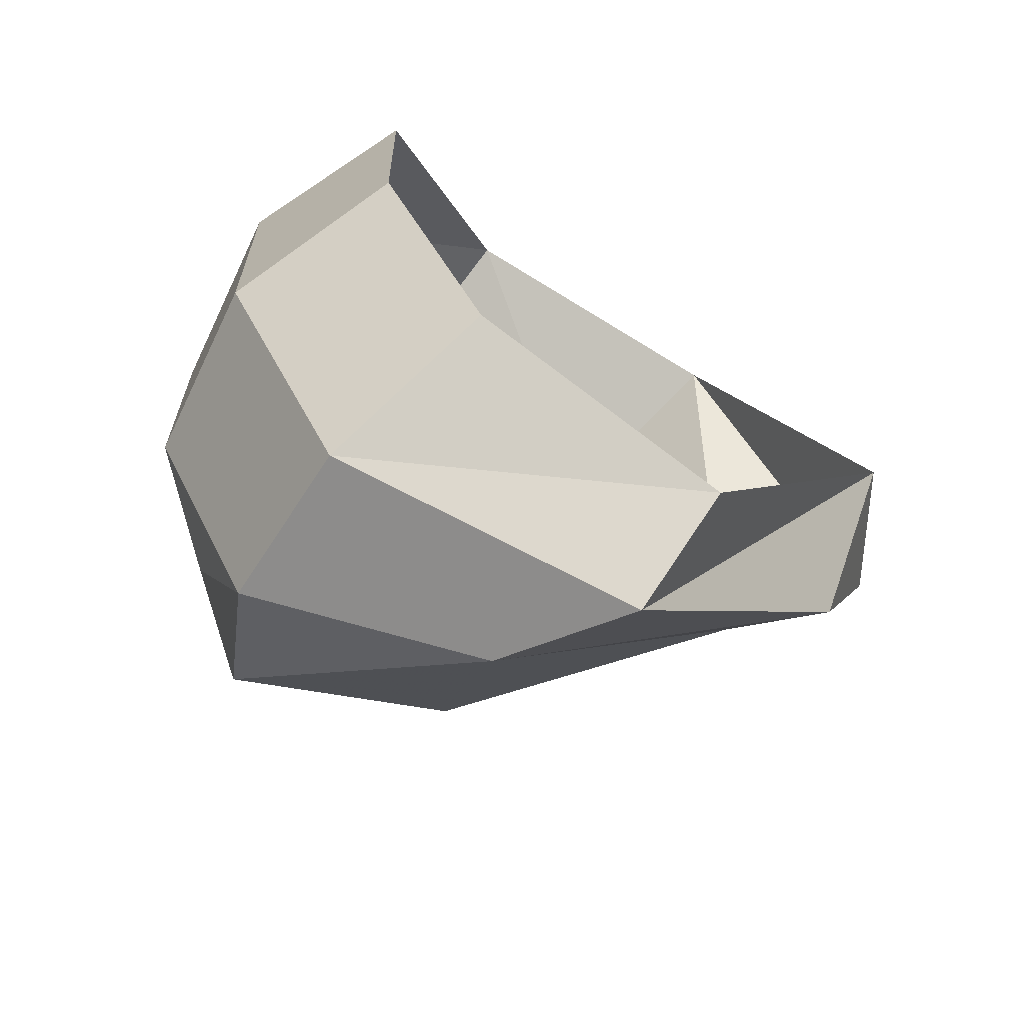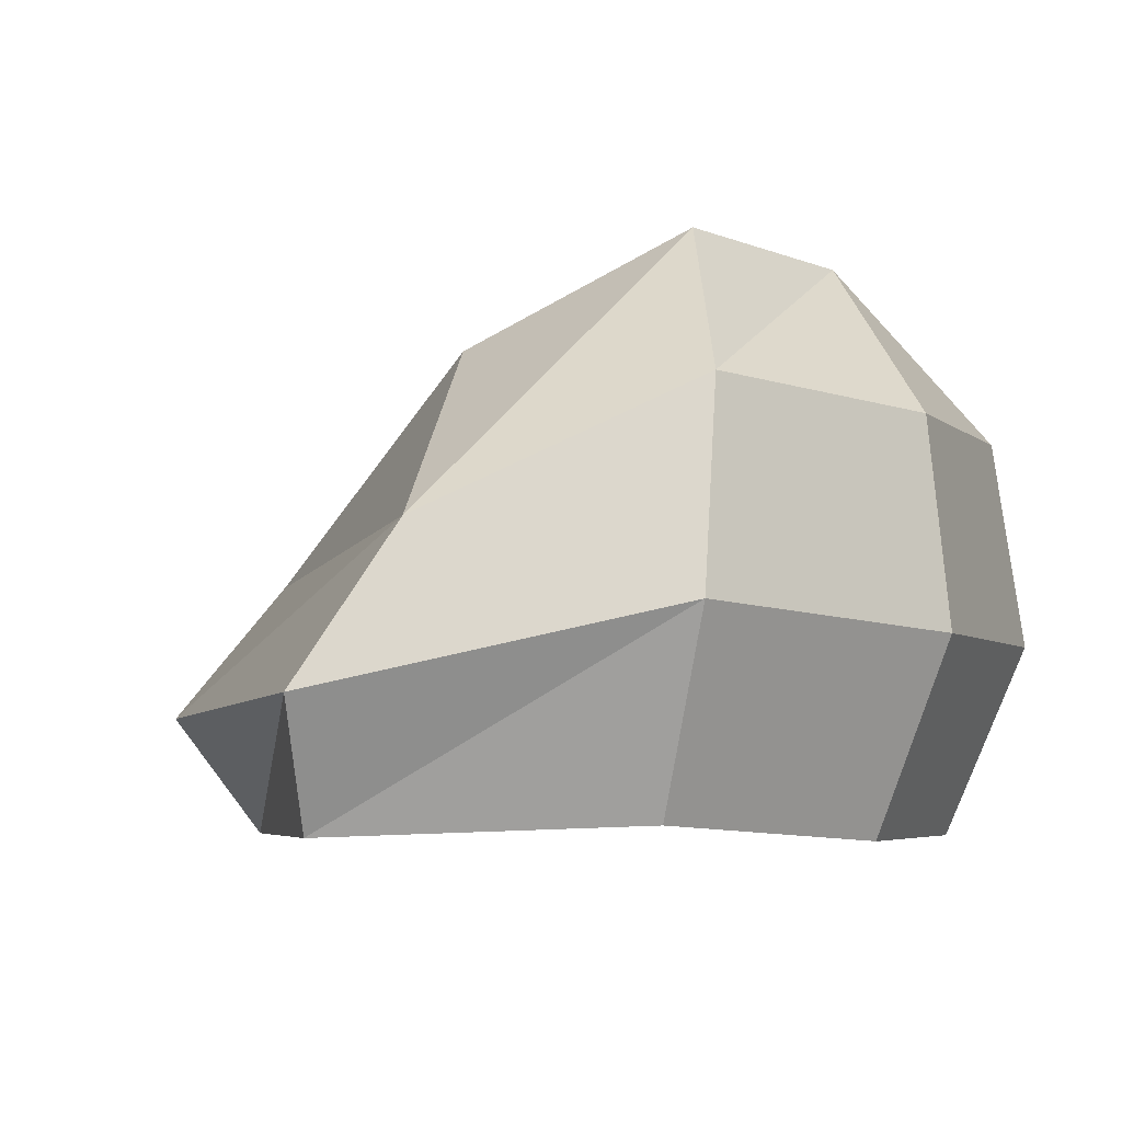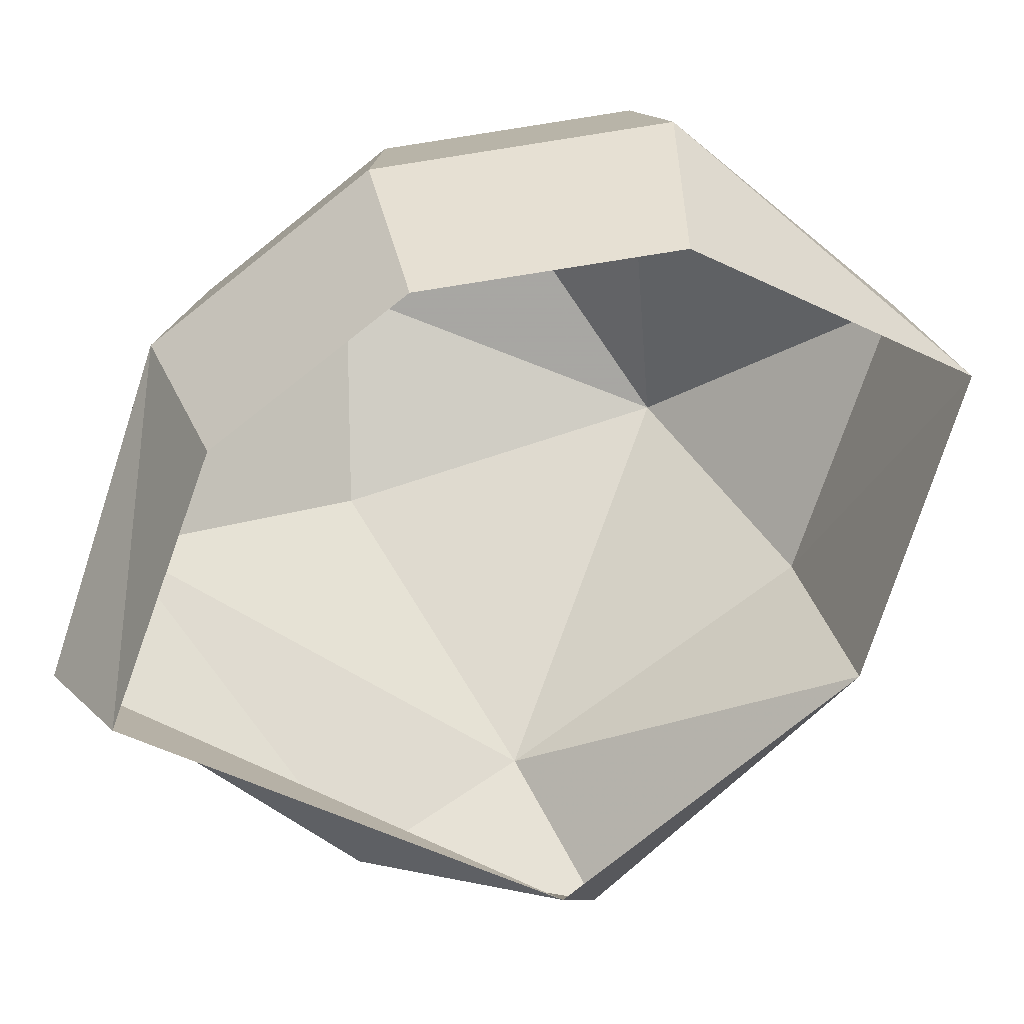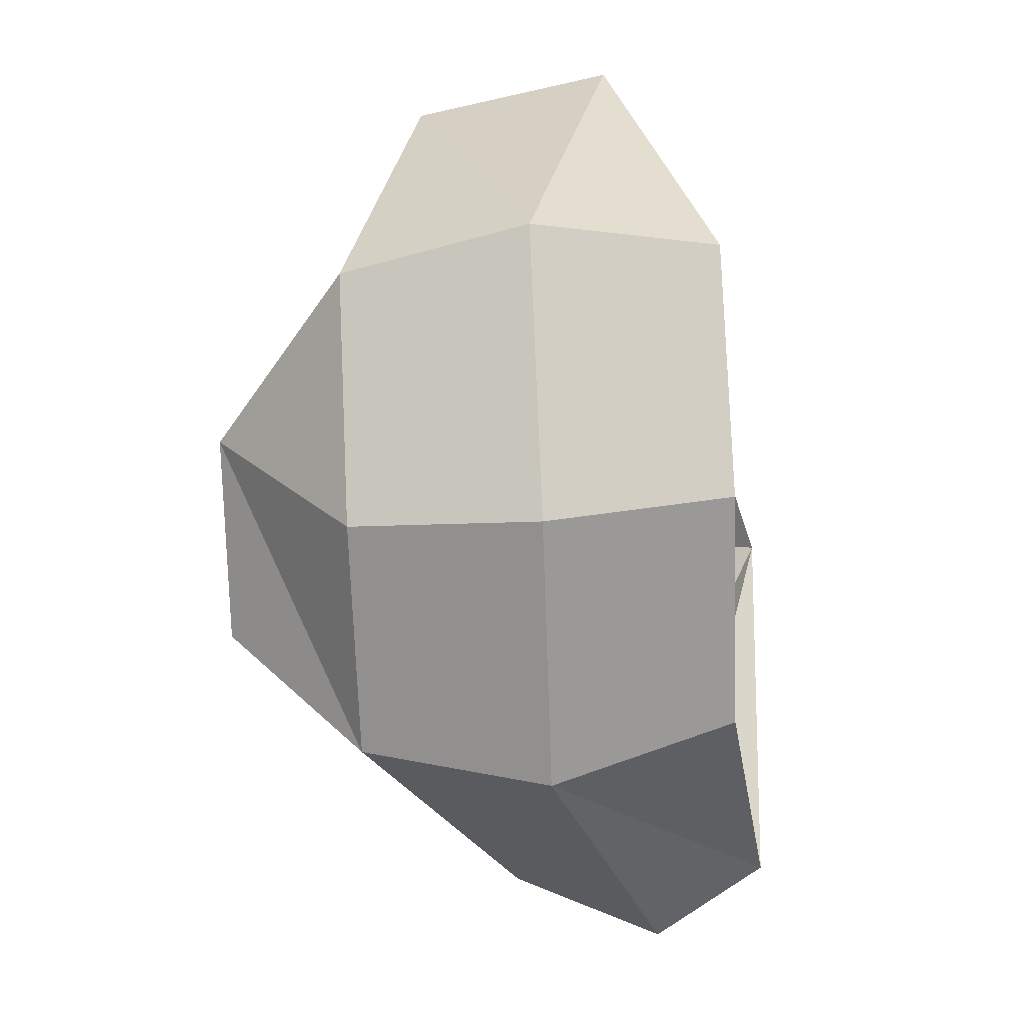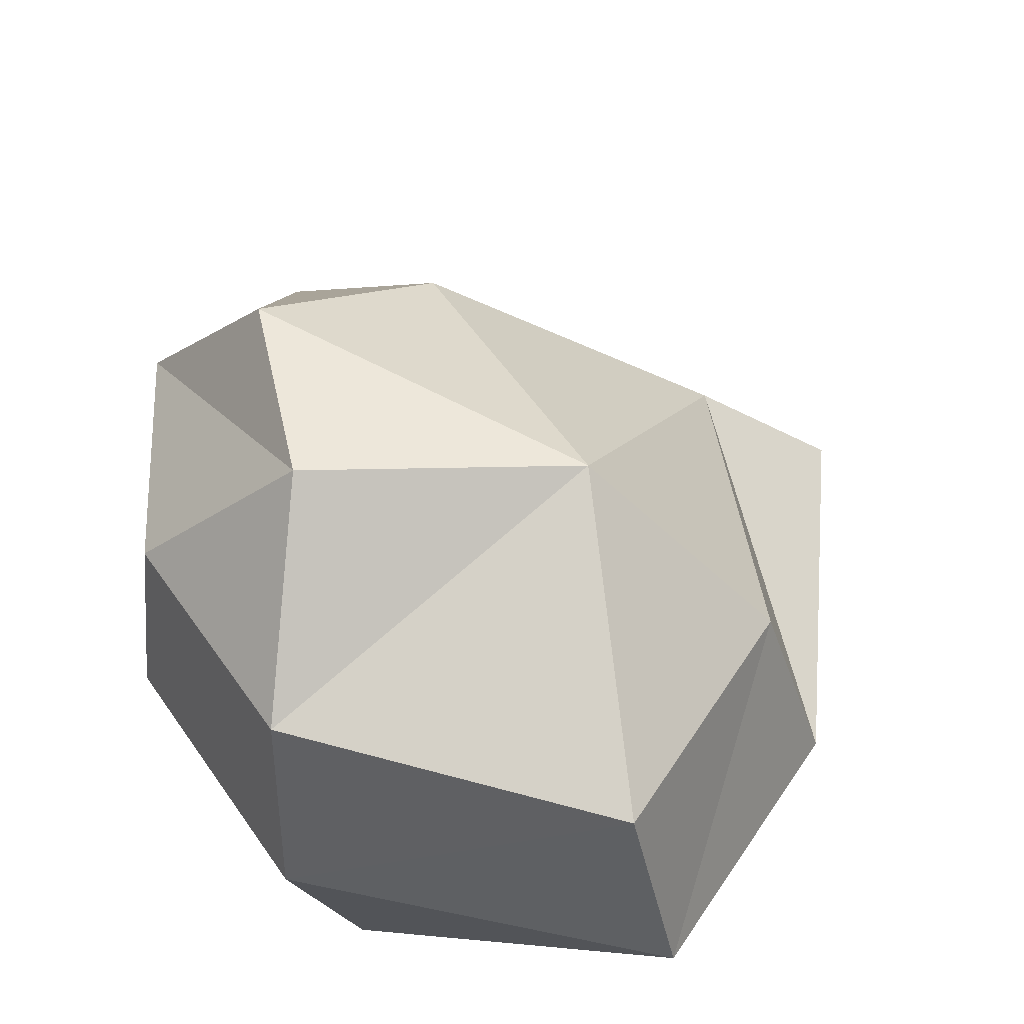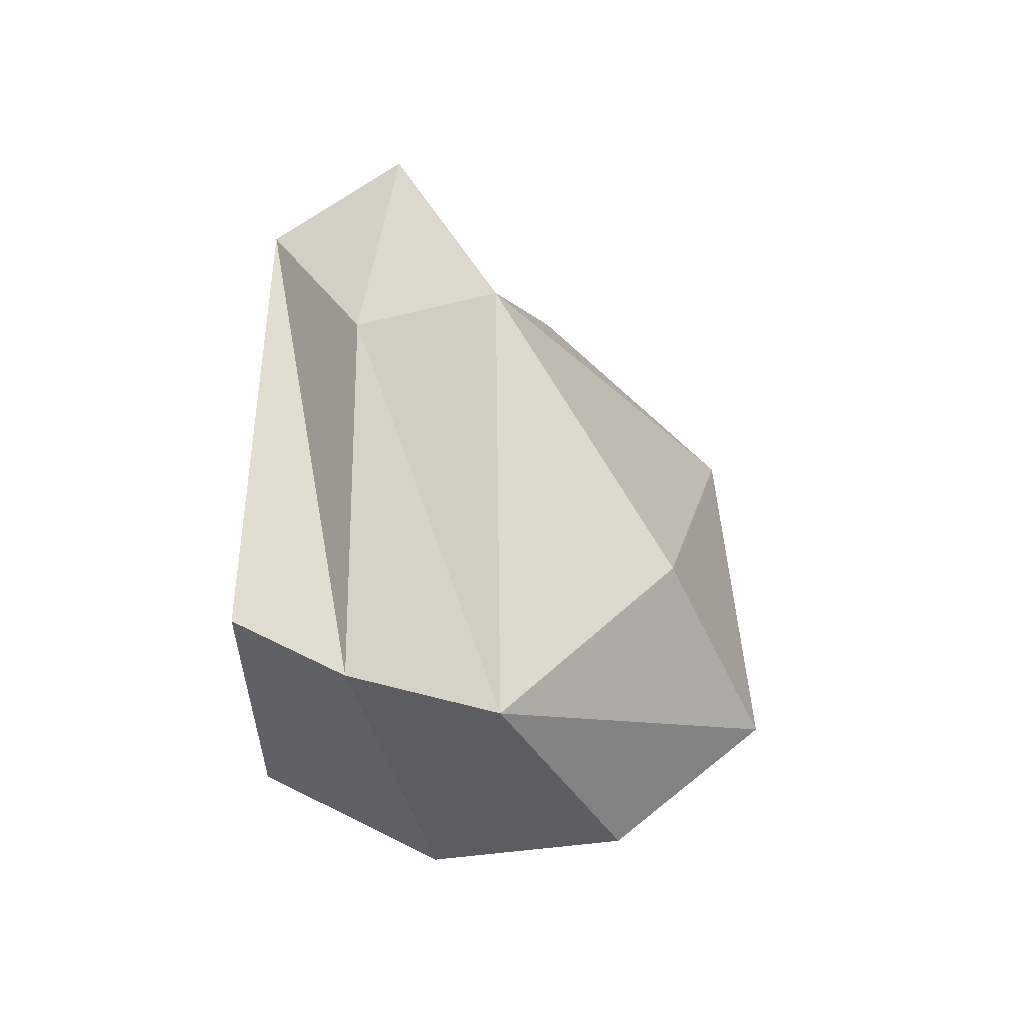
<metadata>
{"format":"obj","ext":"obj","renderer":"f3d","projection":"perspective","resolution":1024,"background":"white","views":[{"elev":-66.0,"azim":-31.7,"up":"+Z"},{"elev":-7.1,"azim":-157.7,"up":"+Y"},{"elev":-70.1,"azim":-81.0,"up":"+Y"},{"elev":-9.3,"azim":-81.3,"up":"+Z"},{"elev":50.6,"azim":-32.1,"up":"+Y"},{"elev":-65.6,"azim":89.7,"up":"+Z"}]}
</metadata>
<code>
g polySurface345
v 57.39 -42.63 -0.7813
v 11.08 -26.17 -79.84
v 14.28 -45.25 -67.55
v 53.54 -25.98 -35.4
v 70.41 -20.47 3.164
v 32.37 -26.15 53.67
v 14.28 -45.25 -67.55
v -39.46 -13.16 -54.5
v -29.19 -43.37 -43.51
v 11.08 -26.17 -79.84
v -63.16 -15.07 -13.55
v -49.71 -45.01 -8.039
v -62.74 -12.91 35.9
v -49.35 -43.15 34.78
v -39.17 19.37 -48.56
v -1.351 -1.737 -69.66
v -59.69 17.73 -13.09
v -59.33 19.59 29.73
v -40.14 45.12 5.555
v -28.39 45.53 -27.29
v -49.35 -43.15 34.78
v -62.74 -12.91 35.9
v -15.11 -19.94 78.19
v -19.21 13.75 70.57
v -59.33 19.59 29.73
v 53.54 -25.98 -35.4
v -1.351 -1.737 -69.66
v 11.08 -26.17 -79.84
v 49.73 -2.999 -7.641
v 70.41 -20.47 3.164
v 32.37 -26.15 53.67
v 24.32 7.261 46.7
v -15.11 -19.94 78.19
v -19.21 13.75 70.57
v 6.908 28.64 -31.8
v 1.219 40.31 25.48
v -59.33 19.59 29.73
v -40.14 45.12 5.555
v -28.39 45.53 -27.29
v -1.351 -1.737 -69.66
v -28.39 45.53 -27.29
v -39.17 19.37 -48.56
v 6.908 28.64 -31.8
v -59.69 17.73 -13.09
v -40.14 45.12 5.555
v -59.33 19.59 29.73
g polySurface345_0
f 3 2 1
f 2 4 1
f 4 5 1
f 1 5 6
f 9 8 7
f 8 10 7
f 11 8 9
f 12 11 9
f 13 11 12
f 14 13 12
f 8 15 10
f 15 16 10
f 11 17 8
f 17 15 8
f 13 18 11
f 18 17 11
f 17 19 15
f 19 20 15
f 23 22 21
f 23 24 22
f 24 25 22
f 28 27 26
f 27 29 26
f 26 29 30
f 30 29 31
f 29 32 31
f 31 32 33
f 32 34 33
f 27 35 29
f 32 36 34
f 29 36 32
f 35 36 29
f 34 36 37
f 36 38 37
f 39 36 35
f 38 36 39
f 42 41 40
f 41 43 40
f 46 45 44

</code>
